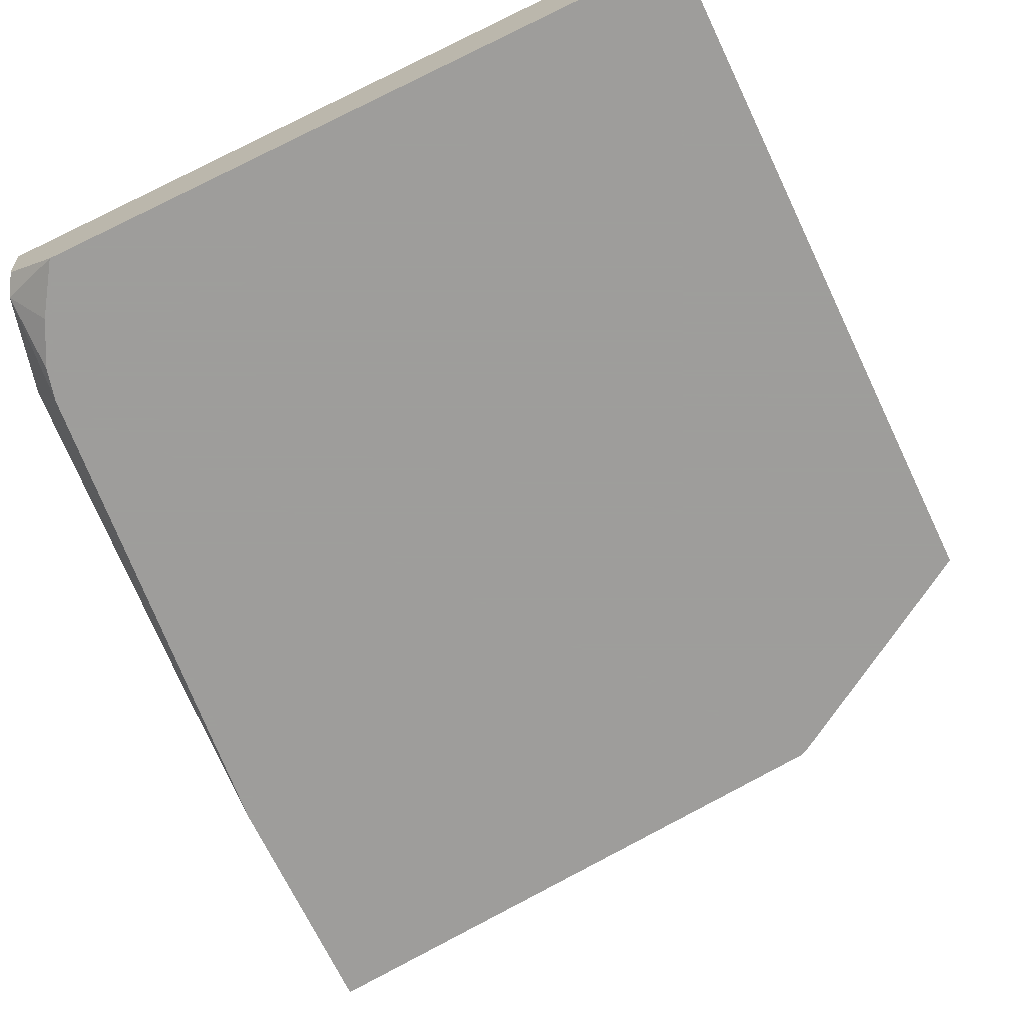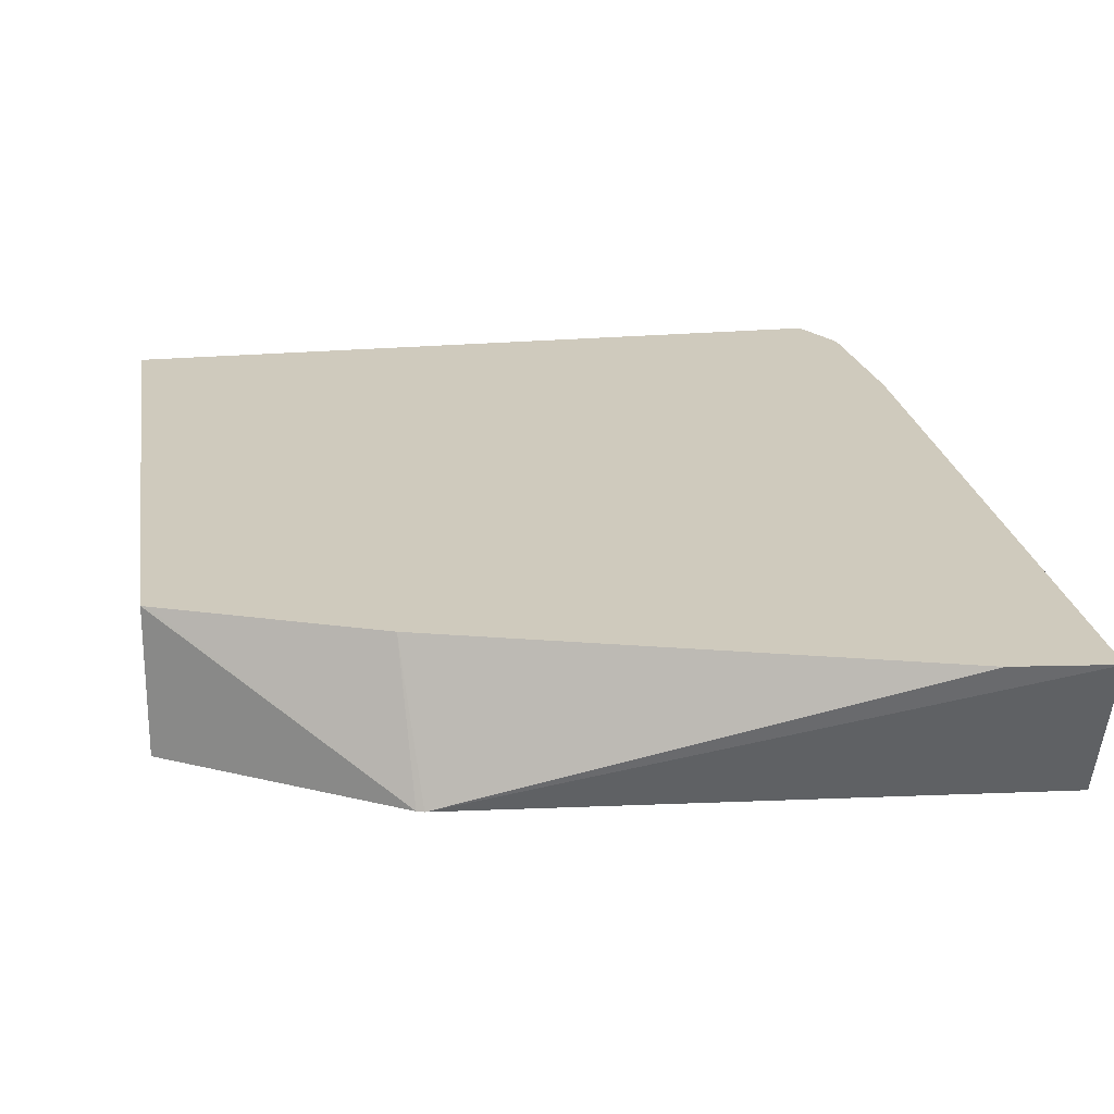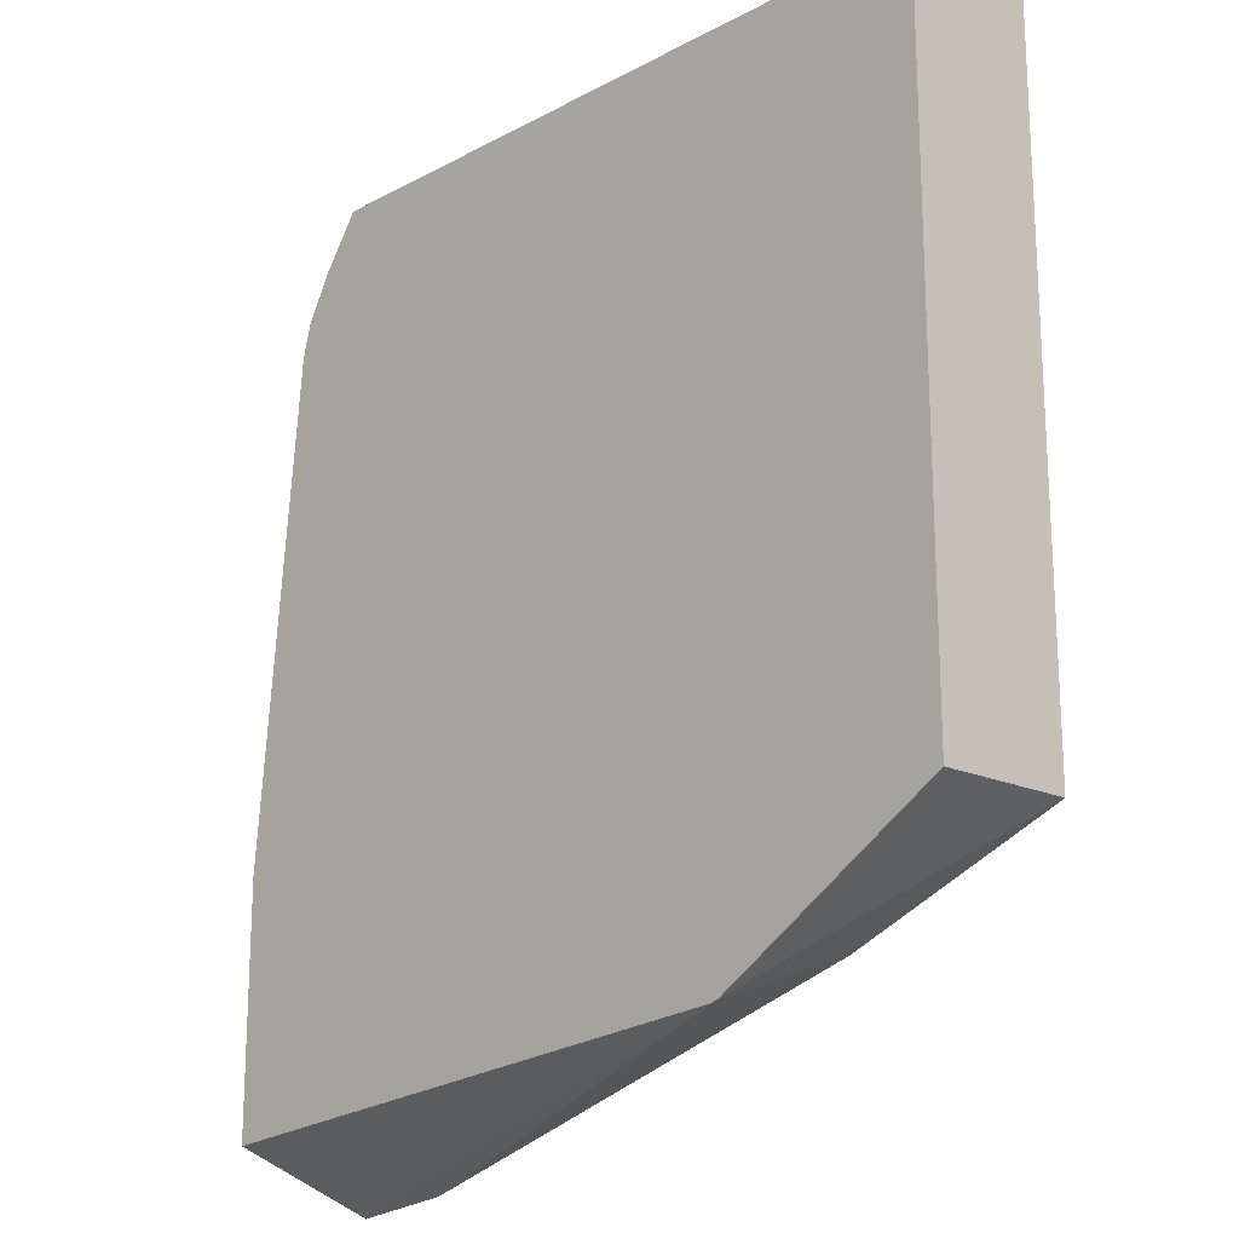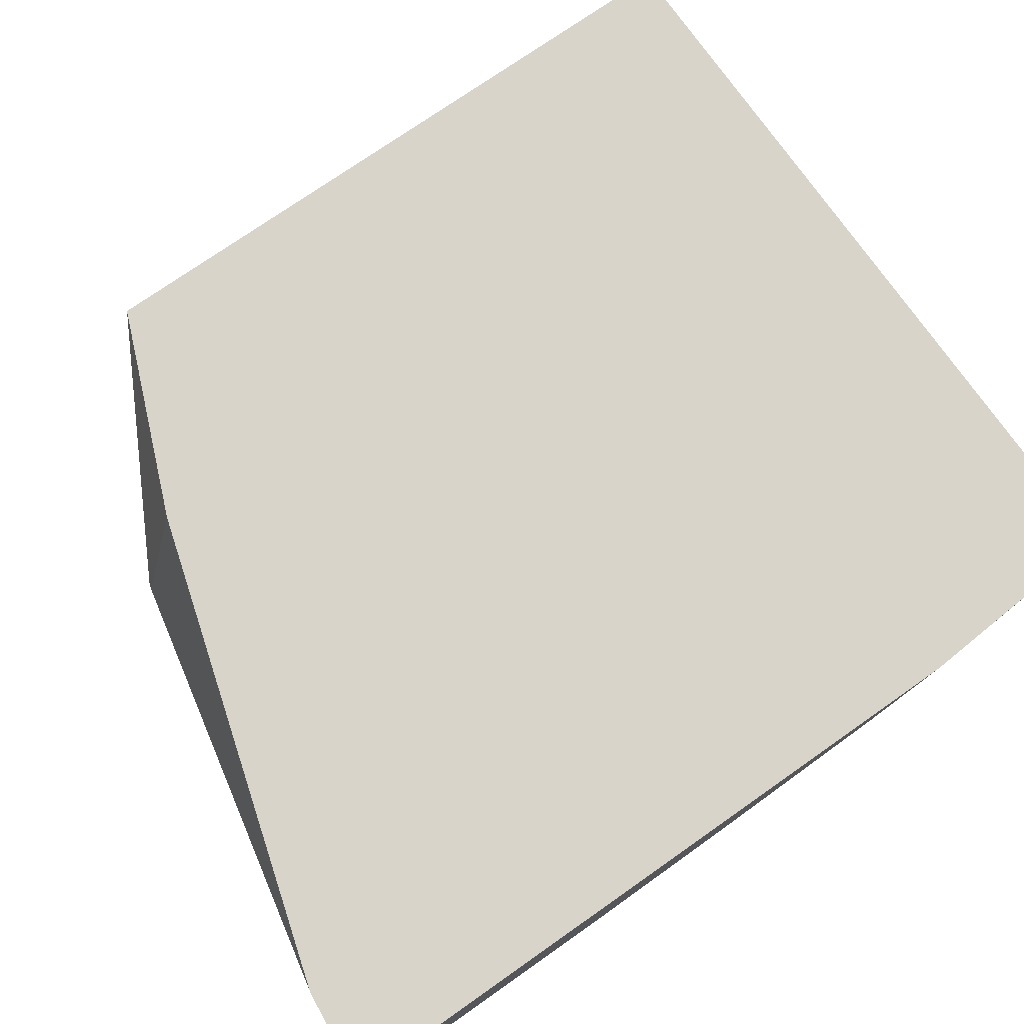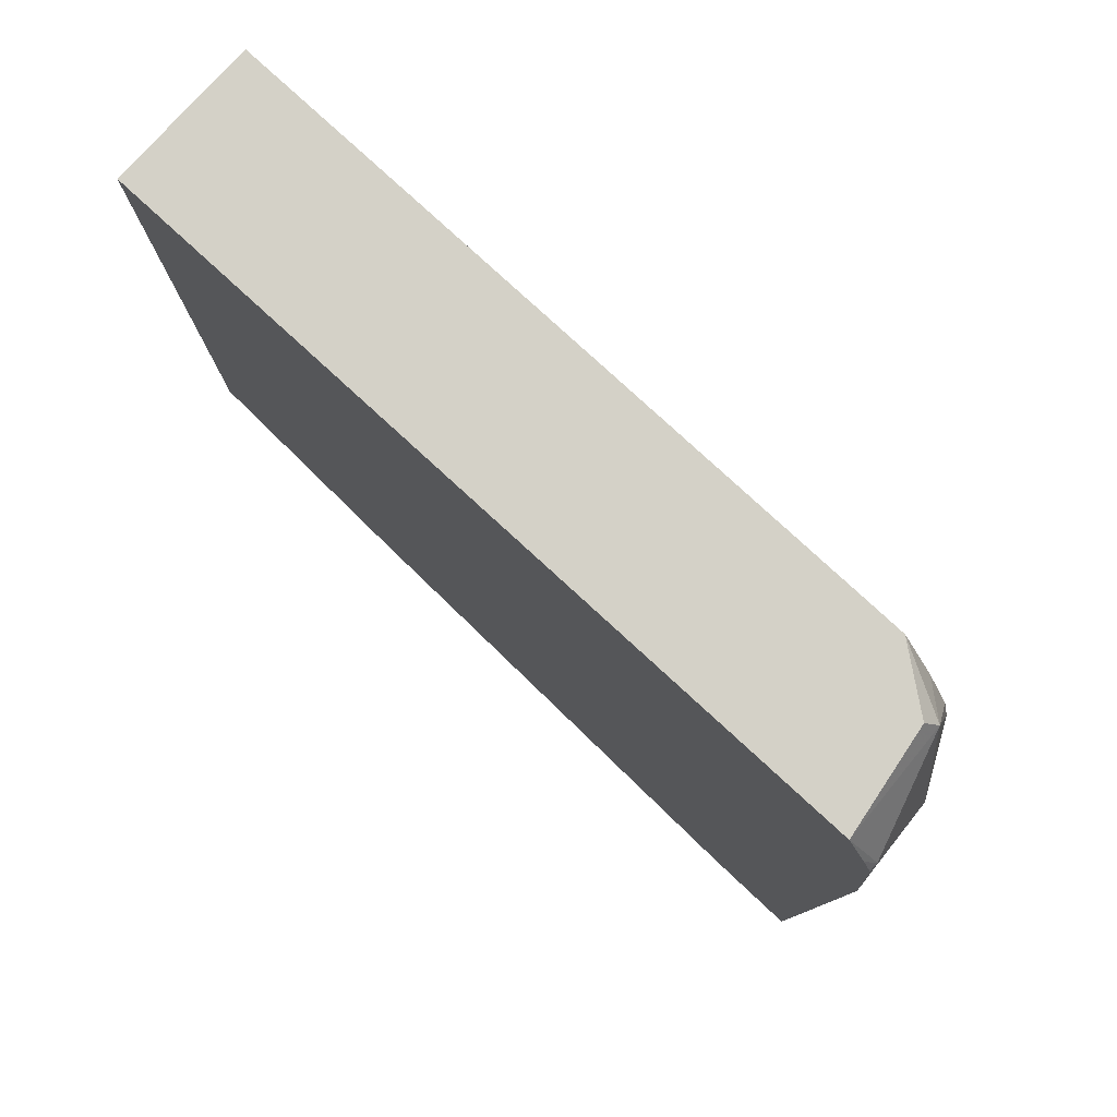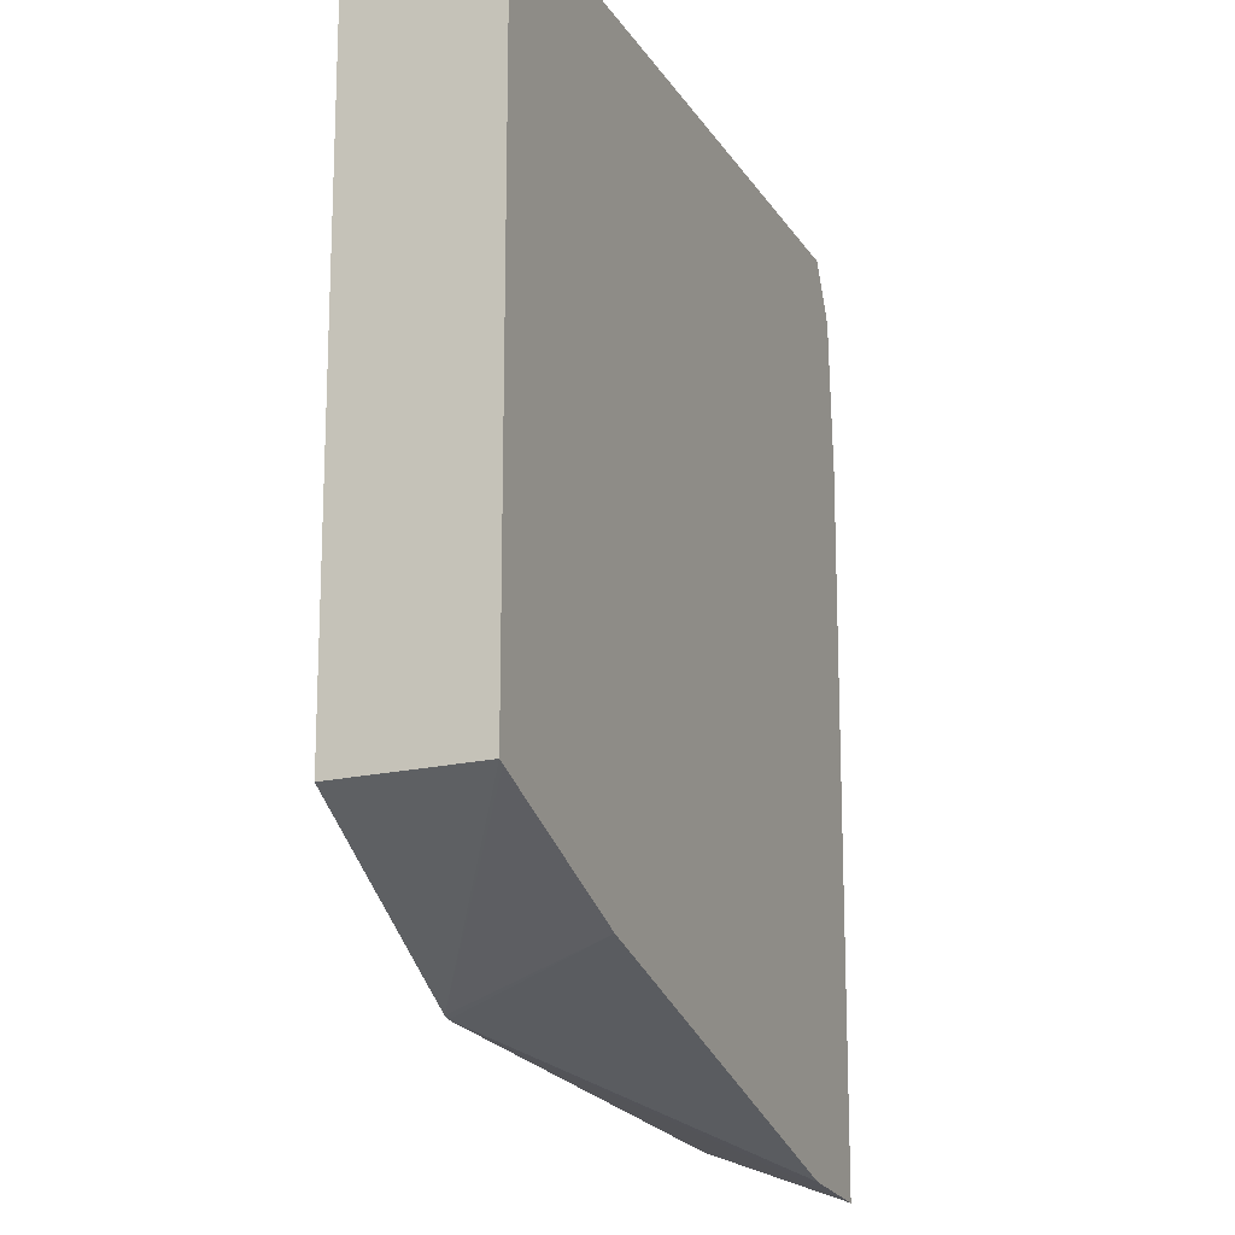
<metadata>
{"format":"obj","ext":"obj","renderer":"f3d","projection":"perspective","resolution":1024,"background":"white","views":[{"elev":-70.7,"azim":-154.3,"up":"+Z"},{"elev":23.0,"azim":-8.9,"up":"+Z"},{"elev":-18.7,"azim":-134.9,"up":"+Y"},{"elev":75.1,"azim":55.0,"up":"+Z"},{"elev":79.8,"azim":42.5,"up":"+Y"},{"elev":-16.4,"azim":-68.1,"up":"+Y"}]}
</metadata>
<code>
v 0.3555 -0.1666 -0.5695
v 0.3555 -0.2013 -0.5952
v 0.3505 -0.1275 -0.6053
v 0.3505 -0.09562 -0.5735
v 0.3505 -0.09562 -0.5695
v 0.3555 -0.4909 -0.5695
v 0.3555 -0.2816 -0.6215
v 0.3356 -0.1296 -0.6351
v 0.3345 -0.07967 -0.6213
v 0.3555 -0.357 -0.6351
v 0.3371 -0.06991 -0.5695
v 0.3465 -0.08767 -0.5695
v 0.3107 -0.4858 -0.5695
v 0.09667 -0.445 -0.6351
v 0.3555 -0.4675 -0.6351
v 0.3318 -0.1143 -0.6351
v 0.3207 -0.09348 -0.6351
v 0.3047 -0.06991 -0.6351
v 0.3296 -0.06991 -0.6164
v -0.007425 -0.06991 -0.5695
v 0.09003 -0.4197 -0.5695
v 0.09348 -0.4439 -0.6351
v -0.007425 -0.06991 -0.6351
v -0.007425 -0.38 -0.5695
v -0.004512 -0.3812 -0.5695
v -0.007425 -0.3819 -0.6351
f 9 16 17
f 8 17 16
f 8 18 17
f 8 23 18
f 8 22 26
f 8 15 14
f 9 17 18
f 8 10 15
f 8 26 23
f 9 18 19
f 20 23 26
f 11 19 18
f 11 18 23
f 11 23 20
f 13 21 14
f 14 21 22
f 20 26 24
f 21 25 22
f 22 25 24
f 22 24 26
f 8 16 9
f 9 19 11
f 6 14 15
f 8 14 22
f 4 12 5
f 6 13 14
f 1 2 3
f 1 4 5
f 1 5 12
f 1 12 11
f 1 11 20
f 1 20 24
f 1 24 25
f 1 25 21
f 1 21 13
f 1 13 6
f 1 3 4
f 1 15 10
f 1 6 15
f 3 10 8
f 3 7 10
f 3 9 4
f 4 9 11
f 2 7 3
f 1 7 2
f 1 10 7
f 3 8 9
f 4 11 12

</code>
